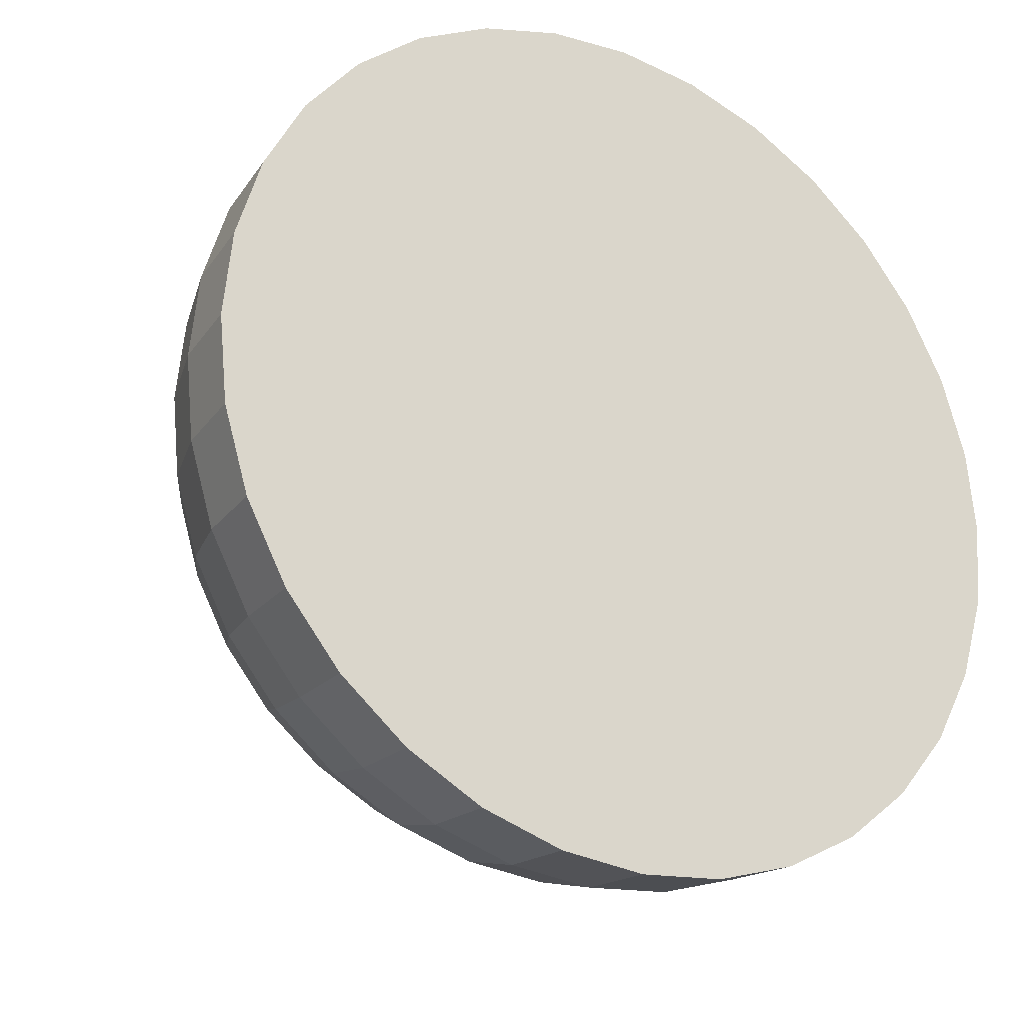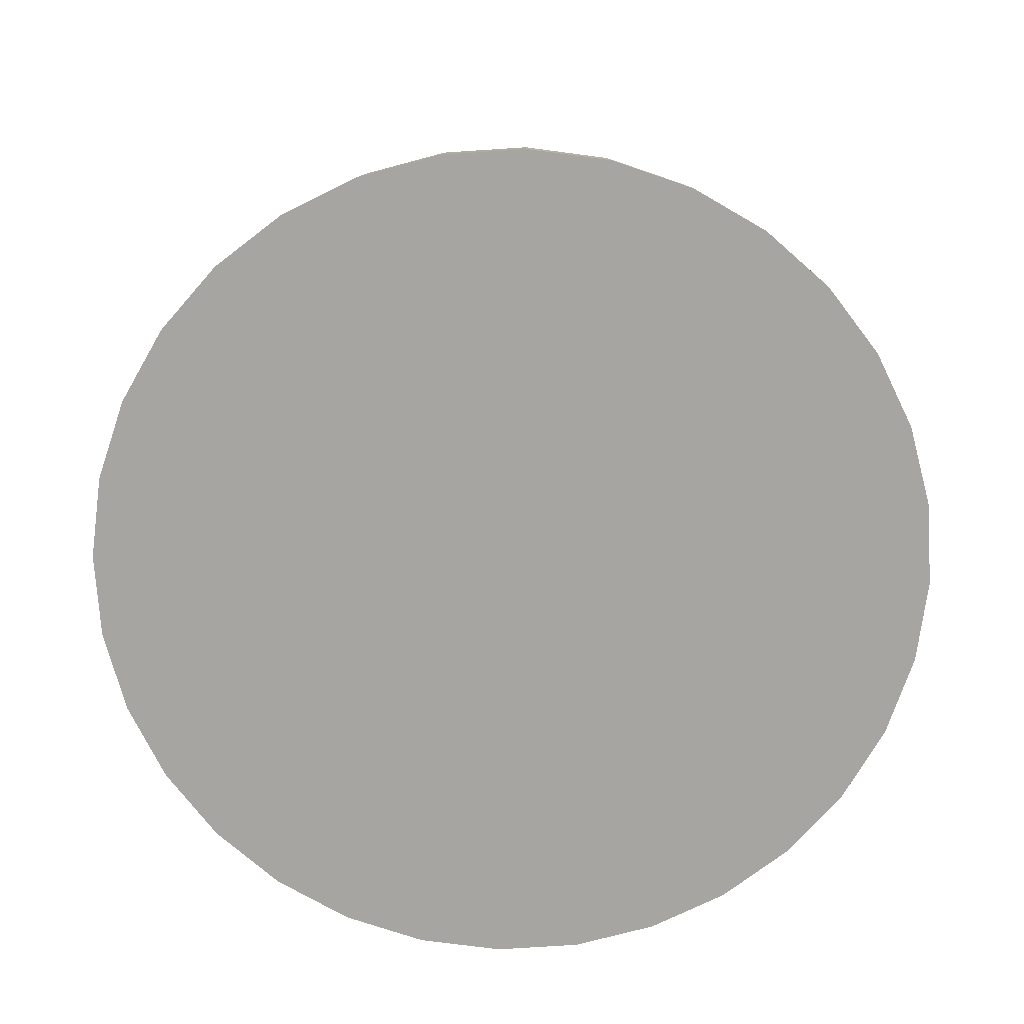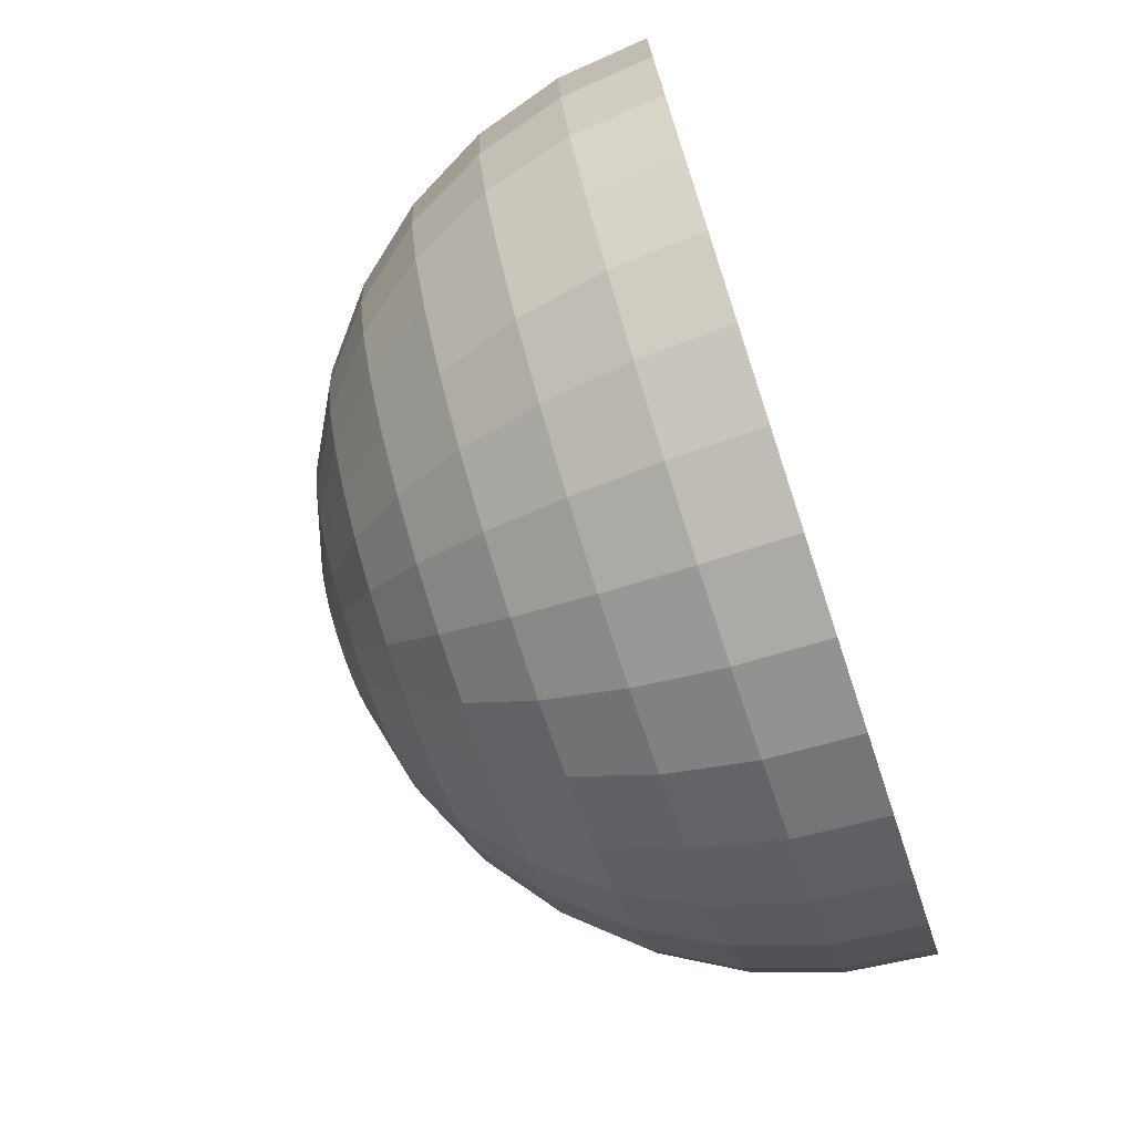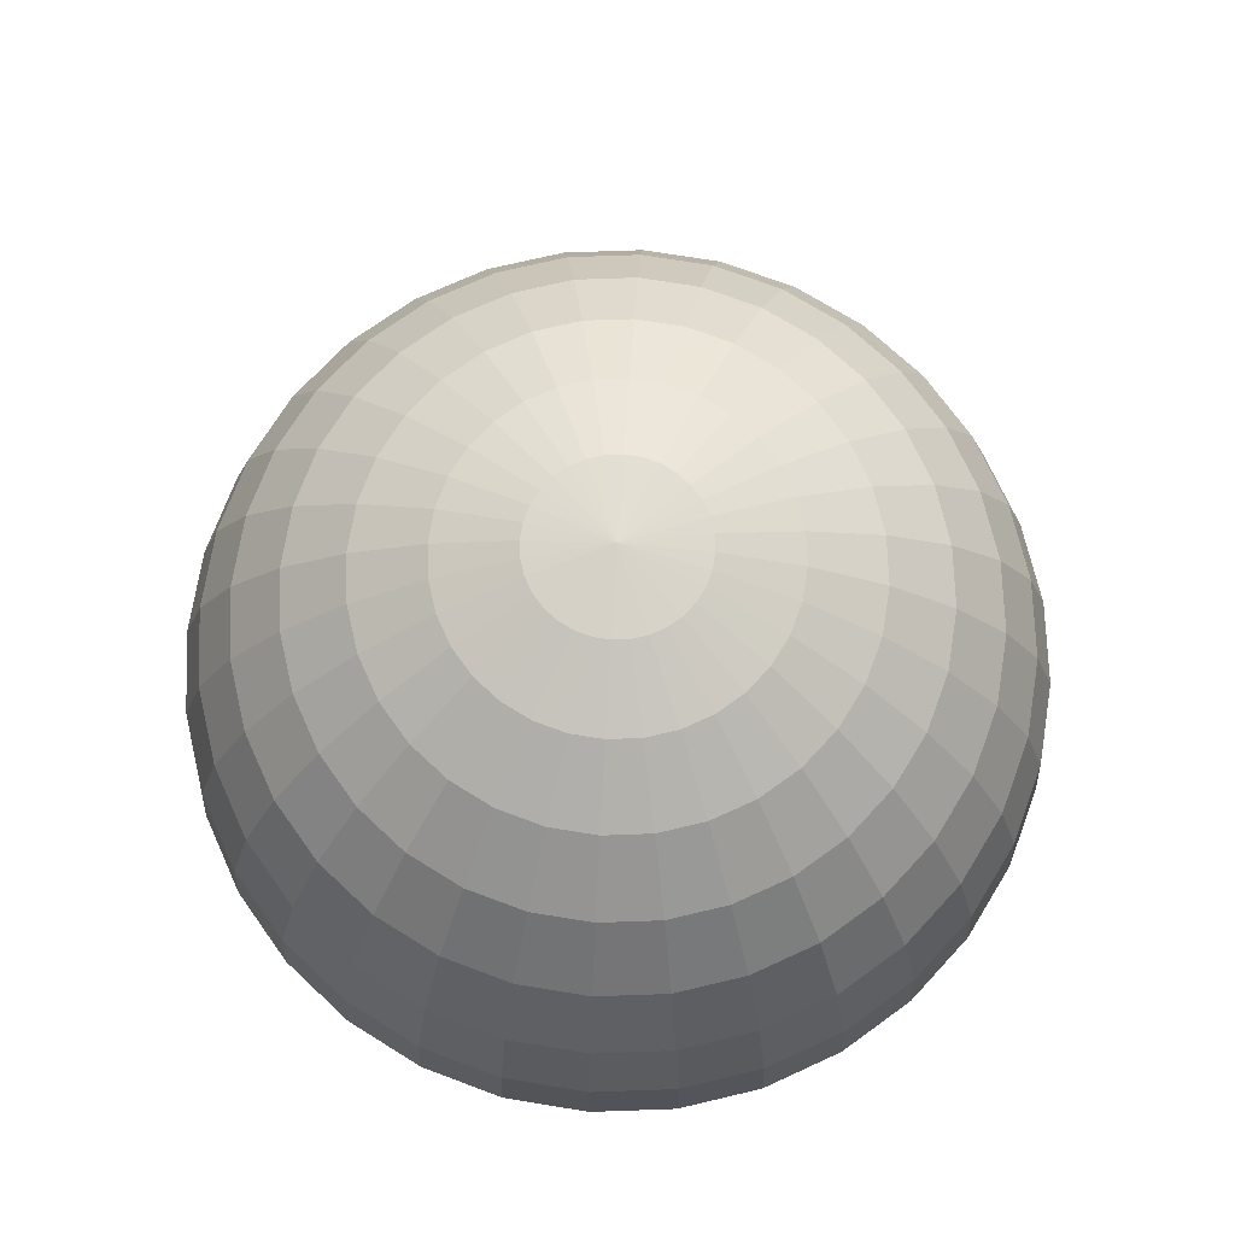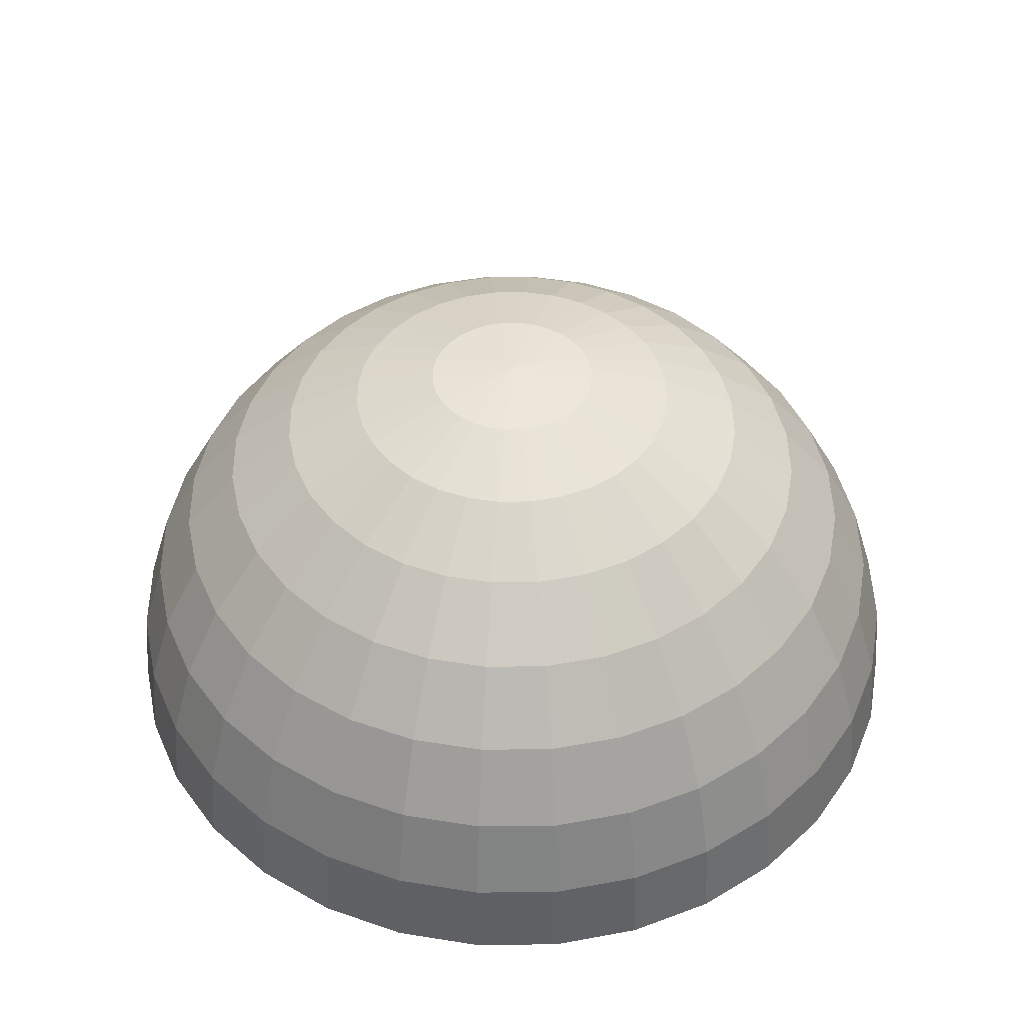
<metadata>
{"format":"obj","ext":"obj","renderer":"f3d","projection":"perspective","resolution":1024,"background":"white","views":[{"elev":-24.5,"azim":-32.1,"up":"+Z"},{"elev":-73.9,"azim":-46.9,"up":"+Y"},{"elev":-74.1,"azim":-71.7,"up":"+Z"},{"elev":72.8,"azim":-18.9,"up":"+Y"},{"elev":45.6,"azim":-28.9,"up":"+Y"}]}
</metadata>
<code>
o Sphere
v 0 49.04 -9.755
v 0 46.19 -19.13
v 0 41.57 -27.78
v 0 35.36 -35.36
v 0 27.78 -41.57
v 0 19.13 -46.19
v 0 9.755 -49.04
v 0 4e-06 -50
v 1.903 49.04 -9.567
v 3.733 46.19 -18.77
v 5.419 41.57 -27.24
v 6.897 35.36 -34.68
v 8.111 27.78 -40.77
v 9.012 19.13 -45.31
v 9.567 9.755 -48.1
v 9.755 4e-06 -49.04
v 3.733 49.04 -9.012
v 7.322 46.19 -17.68
v 10.63 41.57 -25.66
v 13.53 35.36 -32.66
v 15.91 27.78 -38.41
v 17.68 19.13 -42.68
v 18.77 9.755 -45.31
v 19.13 4e-06 -46.19
v 5.419 49.04 -8.111
v 10.63 46.19 -15.91
v 15.43 41.57 -23.1
v 19.64 35.36 -29.4
v 23.1 27.78 -34.57
v 25.66 19.13 -38.41
v 27.24 9.755 -40.77
v 27.78 4e-06 -41.57
v 6.897 49.04 -6.897
v 13.53 46.19 -13.53
v 19.64 41.57 -19.64
v 25 35.36 -25
v 29.4 27.78 -29.4
v 32.66 19.13 -32.66
v 34.68 9.755 -34.68
v 35.36 4e-06 -35.36
v 8.111 49.04 -5.419
v 15.91 46.19 -10.63
v 23.1 41.57 -15.43
v 29.4 35.36 -19.64
v 34.57 27.78 -23.1
v 38.41 19.13 -25.66
v 40.77 9.755 -27.24
v 41.57 4e-06 -27.78
v 9.012 49.04 -3.733
v 17.68 46.19 -7.322
v 25.66 41.57 -10.63
v 32.66 35.36 -13.53
v 38.41 27.78 -15.91
v 42.68 19.13 -17.68
v 45.31 9.755 -18.77
v 46.19 4e-06 -19.13
v 9.567 49.04 -1.903
v 18.77 46.19 -3.733
v 27.24 41.57 -5.419
v 34.68 35.36 -6.897
v 40.77 27.78 -8.111
v 45.31 19.13 -9.012
v 48.1 9.755 -9.567
v 49.04 4e-06 -9.754
v 9.755 49.04 1.6e-05
v 19.13 46.19 1.6e-05
v 27.78 41.57 1.6e-05
v 35.36 35.36 1.6e-05
v 41.57 27.78 1.7e-05
v 46.19 19.13 1.4e-05
v 49.04 9.755 2e-05
v 50 4e-06 1.9e-05
v 9.567 49.04 1.903
v 18.77 46.19 3.733
v 27.24 41.57 5.419
v 34.68 35.36 6.898
v 40.77 27.78 8.111
v 45.31 19.13 9.012
v 48.1 9.755 9.567
v 49.04 4e-06 9.755
v 9.012 49.04 3.733
v 17.68 46.19 7.322
v 25.66 41.57 10.63
v 32.66 35.36 13.53
v 38.41 27.78 15.91
v 42.68 19.13 17.68
v 45.31 9.755 18.77
v 46.19 4e-06 19.13
v 8.111 49.04 5.419
v 15.91 46.19 10.63
v 23.1 41.57 15.43
v 29.4 35.36 19.64
v 34.57 27.78 23.1
v 38.41 19.13 25.66
v 40.77 9.755 27.24
v 41.57 4e-06 27.78
v 6.897 49.04 6.898
v 13.53 46.19 13.53
v 19.64 41.57 19.64
v 25 35.36 25
v 29.4 27.78 29.4
v 32.66 19.13 32.66
v 34.68 9.755 34.68
v 35.36 4e-06 35.36
v 5.419 49.04 8.111
v 10.63 46.19 15.91
v 15.43 41.57 23.1
v 19.64 35.36 29.4
v 23.1 27.78 34.57
v 25.66 19.13 38.41
v 27.24 9.755 40.77
v 27.78 4e-06 41.57
v 3.733 49.04 9.012
v 7.322 46.19 17.68
v 10.63 41.57 25.66
v 13.53 35.36 32.66
v 15.91 27.78 38.41
v 17.68 19.13 42.68
v 18.77 9.755 45.31
v 19.13 4e-06 46.19
v 1.903 49.04 9.567
v 3.733 46.19 18.77
v 5.419 41.57 27.24
v 6.897 35.36 34.68
v 8.111 27.78 40.77
v 9.012 19.13 45.31
v 9.567 9.755 48.1
v 9.755 4e-06 49.04
v -0 49.04 9.755
v 2e-06 46.19 19.13
v 1e-06 41.57 27.78
v -1e-06 35.36 35.36
v -4e-06 27.78 41.57
v 3e-06 19.13 46.19
v -4e-06 9.755 49.04
v -5e-06 4e-06 50
v -1.903 49.04 9.567
v -3.733 46.19 18.77
v -5.419 41.57 27.24
v -6.897 35.36 34.68
v -8.111 27.78 40.77
v -9.012 19.13 45.31
v -9.567 9.755 48.1
v -9.755 4e-06 49.04
v -3.733 49.04 9.012
v -7.322 46.19 17.68
v -10.63 41.57 25.66
v -13.53 35.36 32.66
v -15.91 27.78 38.41
v -17.68 19.13 42.68
v -18.77 9.755 45.31
v -19.13 4e-06 46.19
v -5.419 49.04 8.111
v -10.63 46.19 15.91
v -15.43 41.57 23.1
v -19.64 35.36 29.4
v -23.1 27.78 34.57
v -25.66 19.13 38.41
v -27.24 9.755 40.77
v -27.78 4e-06 41.57
v -1.2e-05 50 2.8e-05
v -6.897 49.04 6.898
v -13.53 46.19 13.53
v -19.64 41.57 19.64
v -25 35.36 25
v -29.4 27.78 29.4
v -32.66 19.13 32.66
v -34.68 9.755 34.68
v -35.36 4e-06 35.36
v -8.111 49.04 5.419
v -15.91 46.19 10.63
v -23.1 41.57 15.43
v -29.4 35.36 19.64
v -34.57 27.78 23.1
v -38.41 19.13 25.66
v -40.77 9.755 27.24
v -41.57 4e-06 27.78
v -9.012 49.04 3.733
v -17.68 46.19 7.322
v -25.66 41.57 10.63
v -32.66 35.36 13.53
v -38.41 27.78 15.91
v -42.68 19.13 17.68
v -45.31 9.755 18.77
v -46.19 4e-06 19.13
v -9.567 49.04 1.903
v -18.77 46.19 3.733
v -27.24 41.57 5.419
v -34.68 35.36 6.897
v -40.77 27.78 8.111
v -45.31 19.13 9.012
v -48.1 9.755 9.567
v -49.04 4e-06 9.755
v -9.755 49.04 1.6e-05
v -19.13 46.19 1.4e-05
v -27.78 41.57 1.4e-05
v -35.36 35.36 9e-06
v -41.57 27.78 7e-06
v -46.19 19.13 1.6e-05
v -49.04 9.755 5e-06
v -50 4e-06 7e-06
v -9.567 49.04 -1.903
v -18.77 46.19 -3.733
v -27.24 41.57 -5.419
v -34.68 35.36 -6.897
v -40.77 27.78 -8.111
v -45.31 19.13 -9.012
v -48.1 9.755 -9.567
v -49.04 4e-06 -9.755
v -9.012 49.04 -3.733
v -17.68 46.19 -7.322
v -25.66 41.57 -10.63
v -32.66 35.36 -13.53
v -38.41 27.78 -15.91
v -42.68 19.13 -17.68
v -45.31 9.755 -18.77
v -46.19 4e-06 -19.13
v -8.111 49.04 -5.419
v -15.91 46.19 -10.63
v -23.1 41.57 -15.43
v -29.4 35.36 -19.64
v -34.57 27.78 -23.1
v -38.41 19.13 -25.66
v -40.77 9.755 -27.24
v -41.57 4e-06 -27.78
v -6.897 49.04 -6.897
v -13.53 46.19 -13.53
v -19.64 41.57 -19.64
v -25 35.36 -25
v -29.4 27.78 -29.4
v -32.66 19.13 -32.66
v -34.68 9.755 -34.68
v -35.36 4e-06 -35.36
v -5.419 49.04 -8.111
v -10.63 46.19 -15.91
v -15.43 41.57 -23.1
v -19.64 35.36 -29.4
v -23.1 27.78 -34.57
v -25.66 19.13 -38.41
v -27.24 9.755 -40.77
v -27.78 4e-06 -41.57
v -3.733 49.04 -9.012
v -7.322 46.19 -17.68
v -10.63 41.57 -25.66
v -13.53 35.36 -32.66
v -15.91 27.78 -38.41
v -17.68 19.13 -42.68
v -18.77 9.755 -45.31
v -19.13 4e-06 -46.19
v -1.903 49.04 -9.567
v -3.733 46.19 -18.77
v -5.419 41.57 -27.24
v -6.897 35.36 -34.68
v -8.111 27.78 -40.77
v -9.012 19.13 -45.31
v -9.567 9.755 -48.1
v -9.754 4e-06 -49.04
f 3 10 11
f 3 12 4
f 4 13 5
f 5 14 6
f 6 15 7
f 7 16 8
f 1 161 9
f 1 10 2
f 9 18 10
f 10 19 11
f 11 20 12
f 12 21 13
f 13 22 14
f 14 23 15
f 15 24 16
f 9 161 17
f 21 30 22
f 23 30 31
f 23 32 24
f 17 161 25
f 17 26 18
f 18 27 19
f 19 28 20
f 20 29 21
f 25 34 26
f 26 35 27
f 27 36 28
f 28 37 29
f 29 38 30
f 30 39 31
f 32 39 40
f 25 161 33
f 37 46 38
f 38 47 39
f 40 47 48
f 33 161 41
f 33 42 34
f 34 43 35
f 35 44 36
f 37 44 45
f 42 51 43
f 43 52 44
f 45 52 53
f 45 54 46
f 47 54 55
f 47 56 48
f 41 161 49
f 41 50 42
f 55 62 63
f 55 64 56
f 49 161 57
f 49 58 50
f 50 59 51
f 52 59 60
f 52 61 53
f 53 62 54
f 59 68 60
f 60 69 61
f 61 70 62
f 63 70 71
f 63 72 64
f 57 161 65
f 57 66 58
f 58 67 59
f 71 80 72
f 65 161 73
f 66 73 74
f 66 75 67
f 67 76 68
f 69 76 77
f 69 78 70
f 71 78 79
f 75 84 76
f 76 85 77
f 77 86 78
f 79 86 87
f 79 88 80
f 73 161 81
f 73 82 74
f 75 82 83
f 87 96 88
f 81 161 89
f 81 90 82
f 82 91 83
f 83 92 84
f 85 92 93
f 85 94 86
f 87 94 95
f 92 101 93
f 93 102 94
f 95 102 103
f 95 104 96
f 89 161 97
f 89 98 90
f 90 99 91
f 91 100 92
f 97 161 105
f 97 106 98
f 98 107 99
f 100 107 108
f 101 108 109
f 101 110 102
f 103 110 111
f 103 112 104
f 108 117 109
f 109 118 110
f 111 118 119
f 111 120 112
f 105 161 113
f 105 114 106
f 107 114 115
f 107 116 108
f 113 122 114
f 114 123 115
f 115 124 116
f 116 125 117
f 117 126 118
f 119 126 127
f 119 128 120
f 113 161 121
f 125 134 126
f 127 134 135
f 127 136 128
f 121 161 129
f 121 130 122
f 123 130 131
f 124 131 132
f 124 133 125
f 130 139 131
f 132 139 140
f 133 140 141
f 133 142 134
f 135 142 143
f 135 144 136
f 129 161 137
f 129 138 130
f 143 150 151
f 143 152 144
f 137 161 145
f 137 146 138
f 138 147 139
f 140 147 148
f 141 148 149
f 141 150 142
f 146 155 147
f 147 156 148
f 149 156 157
f 149 158 150
f 151 158 159
f 151 160 152
f 145 161 153
f 145 154 146
f 159 167 168
f 160 168 169
f 153 161 162
f 153 163 154
f 154 164 155
f 156 164 165
f 157 165 166
f 157 167 158
f 165 172 173
f 166 173 174
f 166 175 167
f 168 175 176
f 168 177 169
f 162 161 170
f 162 171 163
f 163 172 164
f 176 185 177
f 170 161 178
f 170 179 171
f 171 180 172
f 173 180 181
f 174 181 182
f 174 183 175
f 176 183 184
f 181 188 189
f 182 189 190
f 182 191 183
f 184 191 192
f 184 193 185
f 178 161 186
f 179 186 187
f 179 188 180
f 192 201 193
f 186 161 194
f 187 194 195
f 187 196 188
f 189 196 197
f 189 198 190
f 190 199 191
f 192 199 200
f 198 205 206
f 198 207 199
f 200 207 208
f 200 209 201
f 194 161 202
f 195 202 203
f 195 204 196
f 197 204 205
f 202 211 203
f 203 212 204
f 205 212 213
f 205 214 206
f 206 215 207
f 208 215 216
f 208 217 209
f 202 161 210
f 214 223 215
f 216 223 224
f 216 225 217
f 210 161 218
f 210 219 211
f 212 219 220
f 213 220 221
f 214 221 222
f 218 227 219
f 219 228 220
f 220 229 221
f 222 229 230
f 222 231 223
f 224 231 232
f 224 233 225
f 218 161 226
f 230 239 231
f 232 239 240
f 233 240 241
f 226 161 234
f 226 235 227
f 227 236 228
f 228 237 229
f 230 237 238
f 236 243 244
f 237 244 245
f 238 245 246
f 238 247 239
f 240 247 248
f 240 249 241
f 234 161 242
f 235 242 243
f 248 255 256
f 248 257 249
f 242 161 250
f 242 251 243
f 243 252 244
f 244 253 245
f 246 253 254
f 246 255 247
f 252 2 3
f 253 3 4
f 254 4 5
f 255 5 6
f 256 6 7
f 257 7 8
f 250 161 1
f 251 1 2
f 120 185 249
f 3 2 10
f 3 11 12
f 4 12 13
f 5 13 14
f 6 14 15
f 7 15 16
f 1 9 10
f 9 17 18
f 10 18 19
f 11 19 20
f 12 20 21
f 13 21 22
f 14 22 23
f 15 23 24
f 21 29 30
f 23 22 30
f 23 31 32
f 17 25 26
f 18 26 27
f 19 27 28
f 20 28 29
f 25 33 34
f 26 34 35
f 27 35 36
f 28 36 37
f 29 37 38
f 30 38 39
f 32 31 39
f 37 45 46
f 38 46 47
f 40 39 47
f 33 41 42
f 34 42 43
f 35 43 44
f 37 36 44
f 42 50 51
f 43 51 52
f 45 44 52
f 45 53 54
f 47 46 54
f 47 55 56
f 41 49 50
f 55 54 62
f 55 63 64
f 49 57 58
f 50 58 59
f 52 51 59
f 52 60 61
f 53 61 62
f 59 67 68
f 60 68 69
f 61 69 70
f 63 62 70
f 63 71 72
f 57 65 66
f 58 66 67
f 71 79 80
f 66 65 73
f 66 74 75
f 67 75 76
f 69 68 76
f 69 77 78
f 71 70 78
f 75 83 84
f 76 84 85
f 77 85 86
f 79 78 86
f 79 87 88
f 73 81 82
f 75 74 82
f 87 95 96
f 81 89 90
f 82 90 91
f 83 91 92
f 85 84 92
f 85 93 94
f 87 86 94
f 92 100 101
f 93 101 102
f 95 94 102
f 95 103 104
f 89 97 98
f 90 98 99
f 91 99 100
f 97 105 106
f 98 106 107
f 100 99 107
f 101 100 108
f 101 109 110
f 103 102 110
f 103 111 112
f 108 116 117
f 109 117 118
f 111 110 118
f 111 119 120
f 105 113 114
f 107 106 114
f 107 115 116
f 113 121 122
f 114 122 123
f 115 123 124
f 116 124 125
f 117 125 126
f 119 118 126
f 119 127 128
f 125 133 134
f 127 126 134
f 127 135 136
f 121 129 130
f 123 122 130
f 124 123 131
f 124 132 133
f 130 138 139
f 132 131 139
f 133 132 140
f 133 141 142
f 135 134 142
f 135 143 144
f 129 137 138
f 143 142 150
f 143 151 152
f 137 145 146
f 138 146 147
f 140 139 147
f 141 140 148
f 141 149 150
f 146 154 155
f 147 155 156
f 149 148 156
f 149 157 158
f 151 150 158
f 151 159 160
f 145 153 154
f 159 158 167
f 160 159 168
f 153 162 163
f 154 163 164
f 156 155 164
f 157 156 165
f 157 166 167
f 165 164 172
f 166 165 173
f 166 174 175
f 168 167 175
f 168 176 177
f 162 170 171
f 163 171 172
f 176 184 185
f 170 178 179
f 171 179 180
f 173 172 180
f 174 173 181
f 174 182 183
f 176 175 183
f 181 180 188
f 182 181 189
f 182 190 191
f 184 183 191
f 184 192 193
f 179 178 186
f 179 187 188
f 192 200 201
f 187 186 194
f 187 195 196
f 189 188 196
f 189 197 198
f 190 198 199
f 192 191 199
f 198 197 205
f 198 206 207
f 200 199 207
f 200 208 209
f 195 194 202
f 195 203 204
f 197 196 204
f 202 210 211
f 203 211 212
f 205 204 212
f 205 213 214
f 206 214 215
f 208 207 215
f 208 216 217
f 214 222 223
f 216 215 223
f 216 224 225
f 210 218 219
f 212 211 219
f 213 212 220
f 214 213 221
f 218 226 227
f 219 227 228
f 220 228 229
f 222 221 229
f 222 230 231
f 224 223 231
f 224 232 233
f 230 238 239
f 232 231 239
f 233 232 240
f 226 234 235
f 227 235 236
f 228 236 237
f 230 229 237
f 236 235 243
f 237 236 244
f 238 237 245
f 238 246 247
f 240 239 247
f 240 248 249
f 235 234 242
f 248 247 255
f 248 256 257
f 242 250 251
f 243 251 252
f 244 252 253
f 246 245 253
f 246 254 255
f 252 251 2
f 253 252 3
f 254 253 4
f 255 254 5
f 256 255 6
f 257 256 7
f 251 250 1
f 249 257 24
f 257 8 24
f 8 16 24
f 24 32 40
f 40 48 56
f 56 64 88
f 64 72 88
f 72 80 88
f 88 96 104
f 104 112 120
f 120 128 136
f 136 144 152
f 152 160 169
f 169 177 185
f 185 193 201
f 201 209 185
f 209 217 185
f 217 225 233
f 233 241 249
f 24 40 249
f 40 56 249
f 88 104 56
f 104 120 56
f 120 136 185
f 136 152 185
f 152 169 185
f 217 233 185
f 233 249 185
f 249 56 120

</code>
